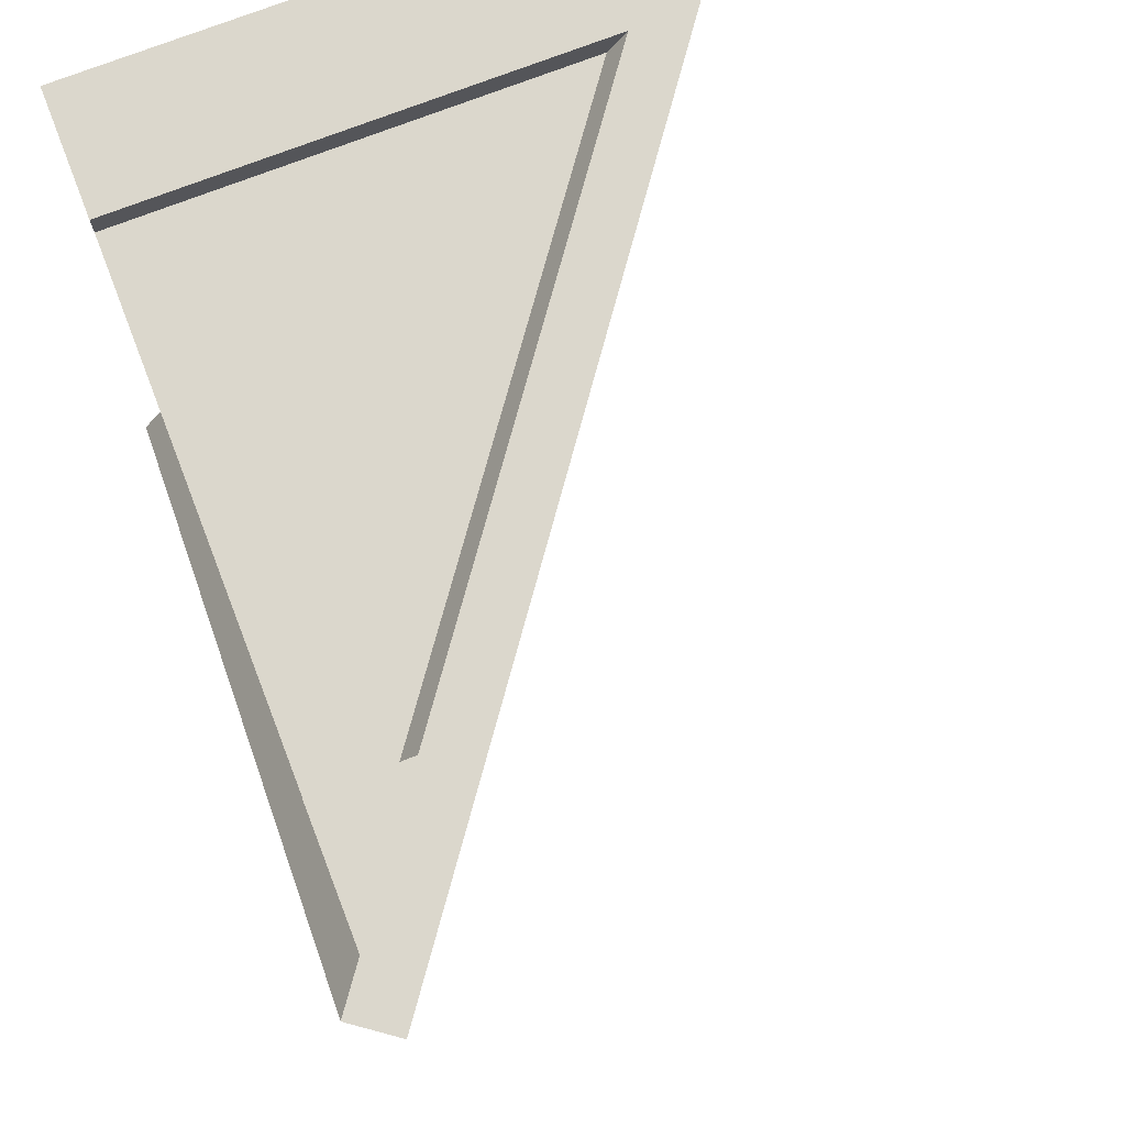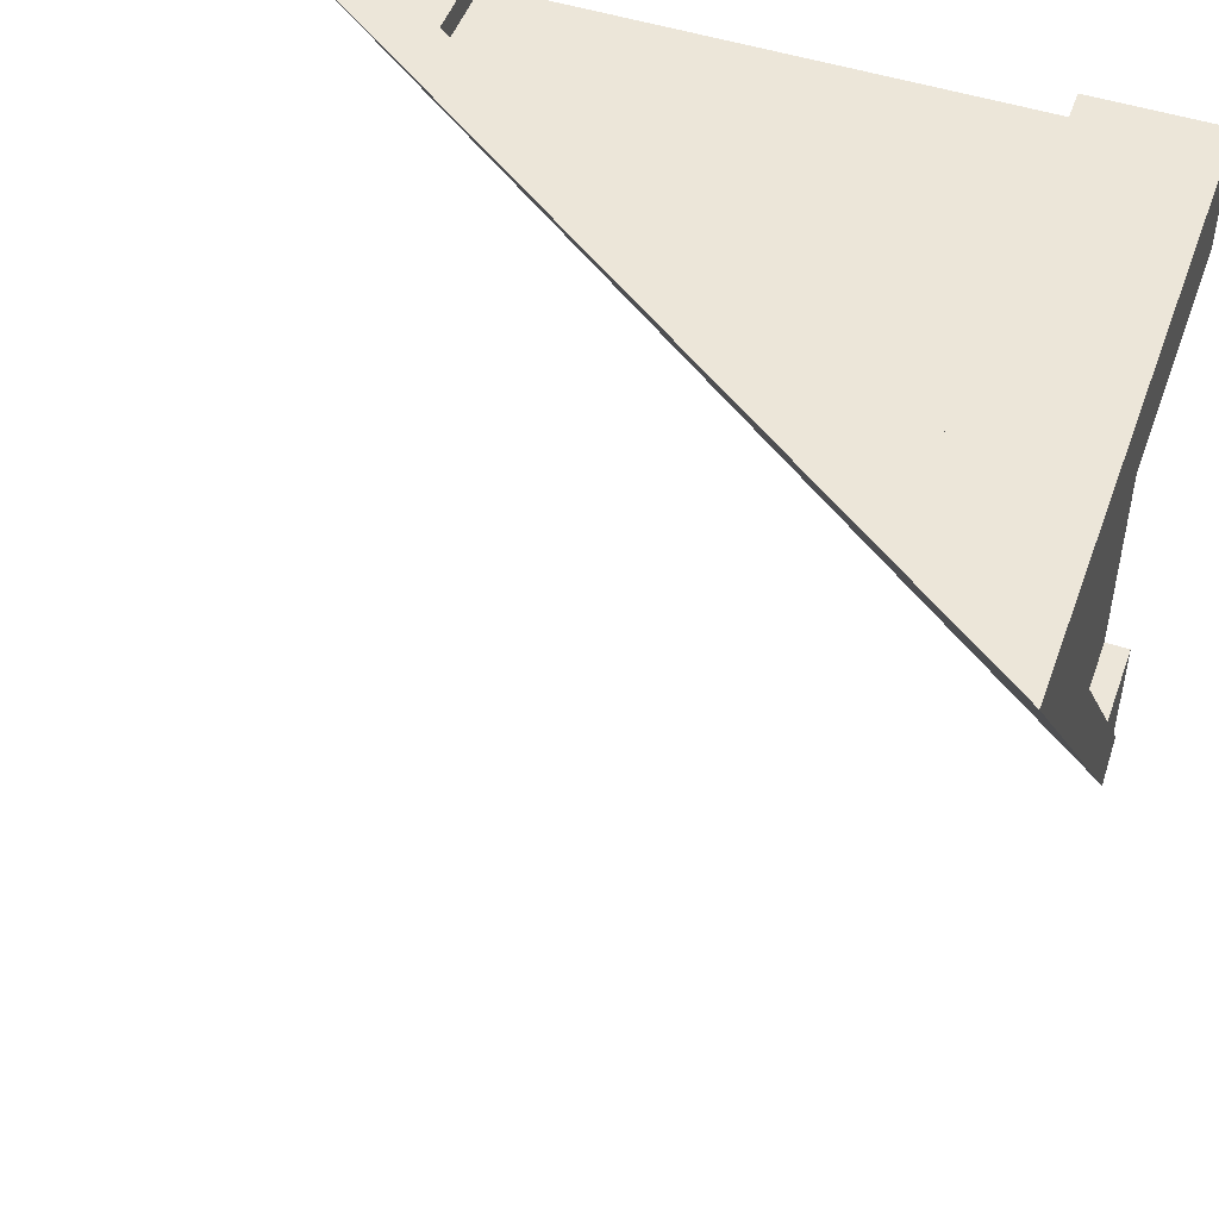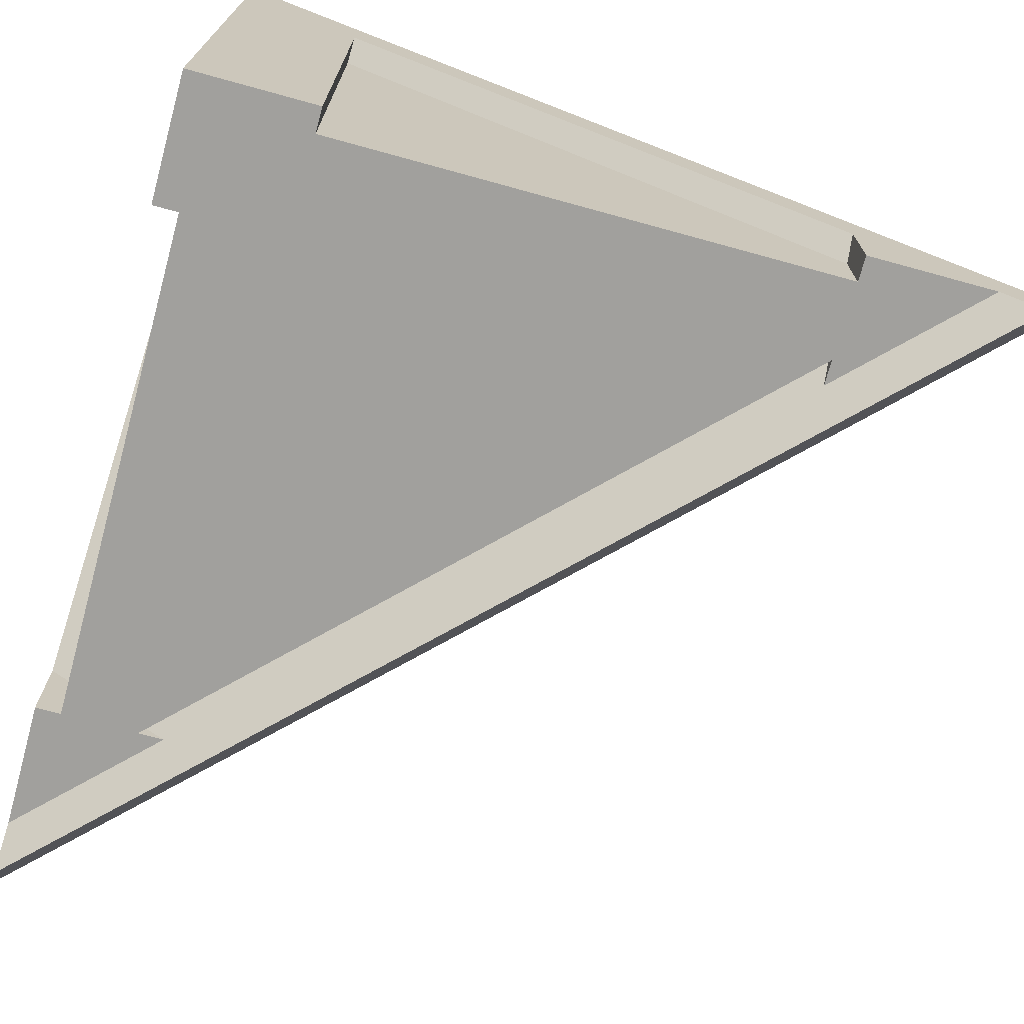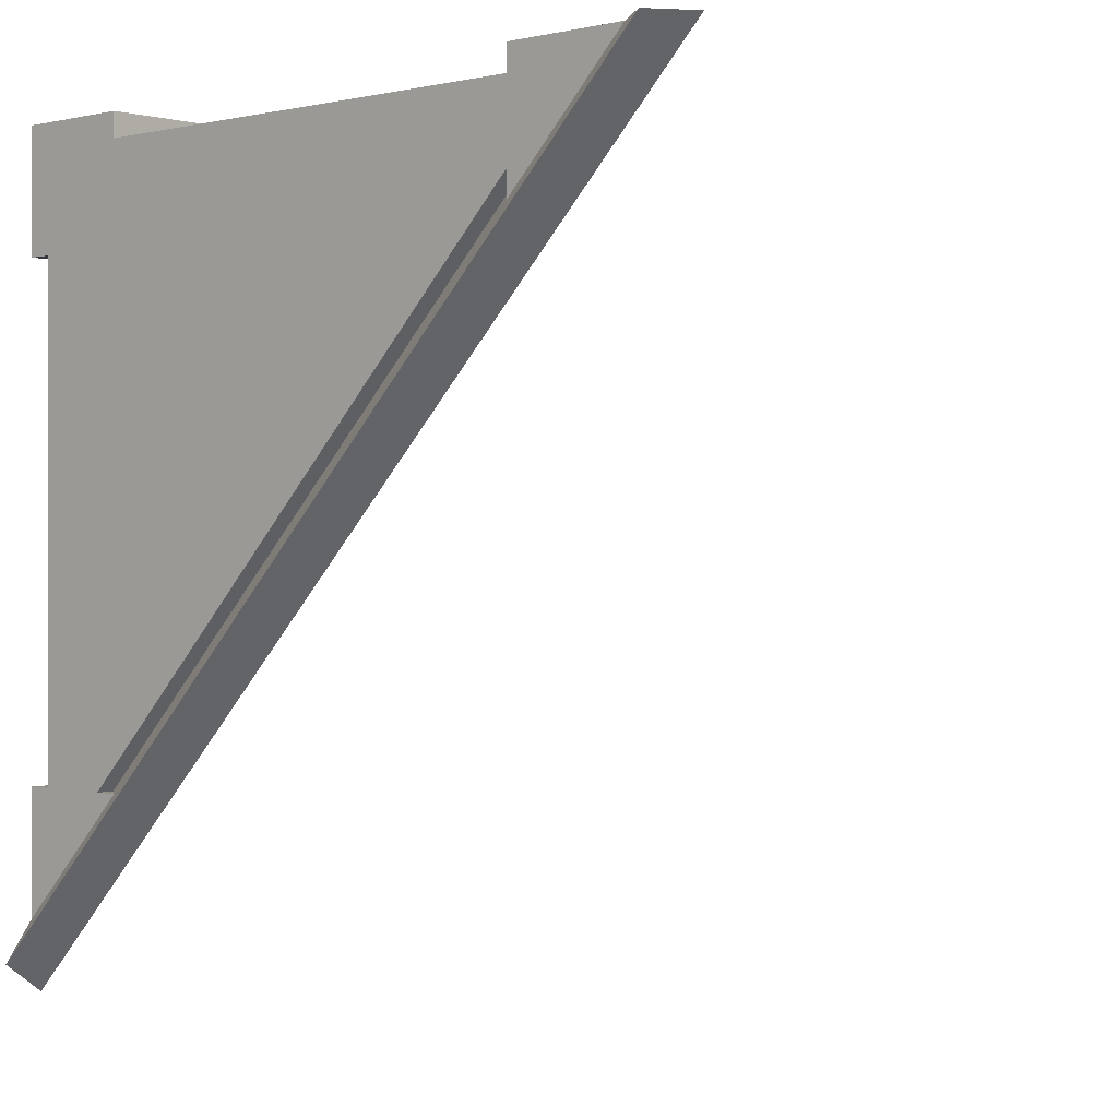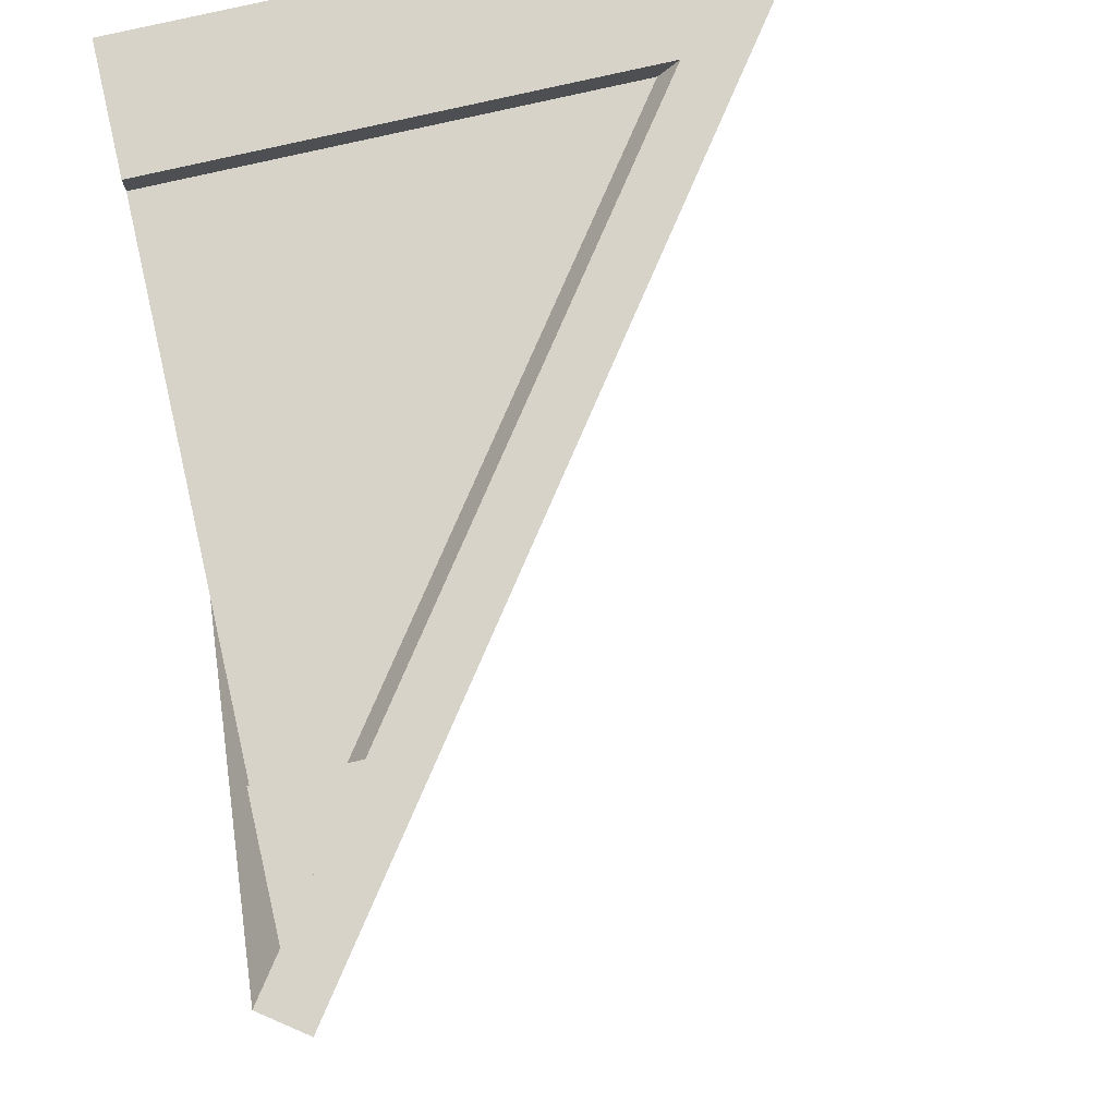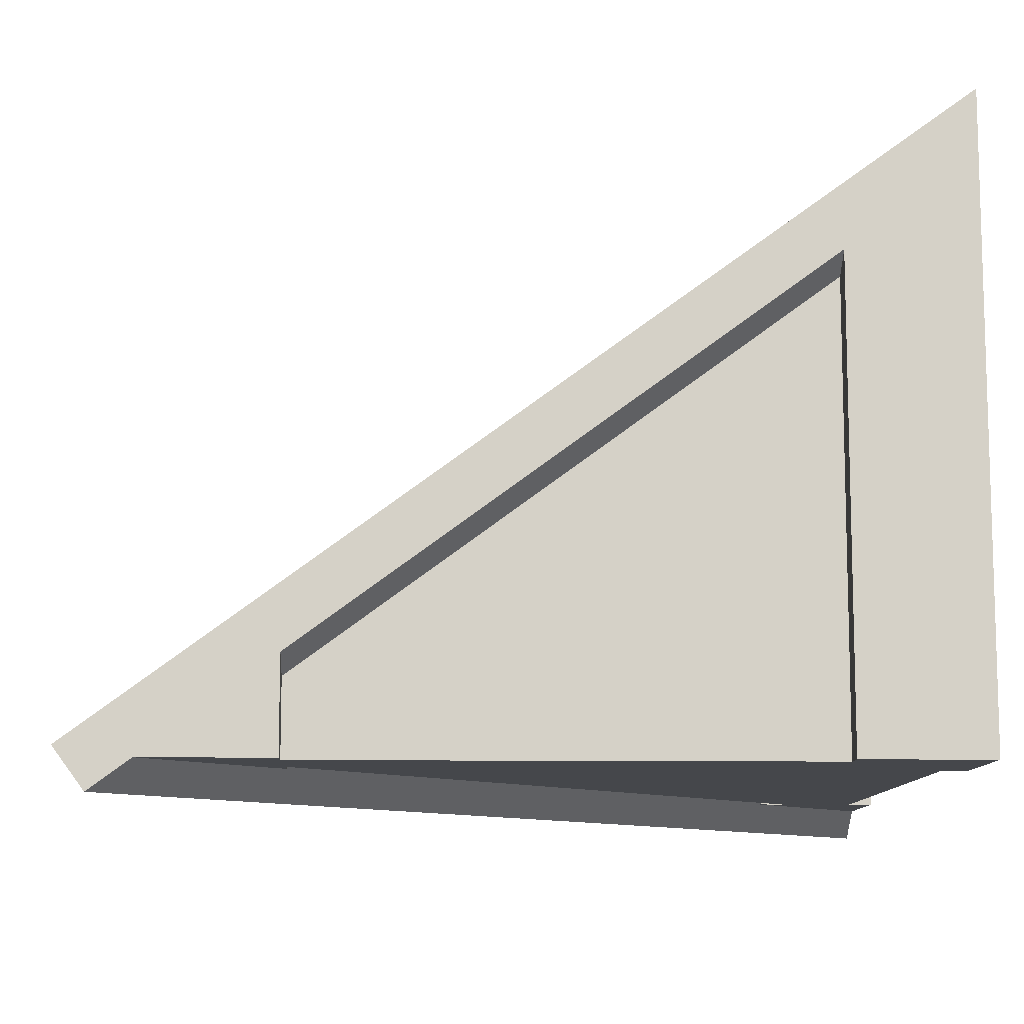
<metadata>
{"format":"obj","ext":"obj","renderer":"f3d","projection":"perspective","resolution":1024,"background":"white","views":[{"elev":73.3,"azim":68.8,"up":"+Z"},{"elev":49.2,"azim":-160.4,"up":"+Z"},{"elev":-71.6,"azim":-15.4,"up":"+Y"},{"elev":0.0,"azim":43.0,"up":"+Z"},{"elev":76.6,"azim":77.0,"up":"+Z"},{"elev":-10.4,"azim":-92.0,"up":"+Y"}]}
</metadata>
<code>
o Mesh1_Roof_Corner_Green_Model
v 3.28 0.1613 0
v 0.3683 2.296 0
v 0 2.566 0
v 0 2.318 0
v 0.5 1.952 0
v 2.5 0.4849 0
v 3 0.1183 0
v 3.161 0 -0
v 0 0.1613 -3.28
v 0 2.296 -0.3683
v 0 1e-06 -3.161
v 0 0.1183 -3
v 0 0.4849 -2.5
v 0 1.952 -0.5
v 2.5 0.1183 -0.5
v 2.5 0.1916 -0.4
v 0.4 0.1916 -2.5
v 0.5 0.1183 -2.5
v 0.1 1.878 -0.5
v 0.1 0.4116 -2.5
v 2.5 0.4116 -0.1
v 0.5 1.878 -0.1
v 0 0.1183 -2.5
v 0.1 0.1183 -2.5
v 2.5 0.1183 -0.4
v 0.4 0.1183 -2.5
v 0.1 0.1183 -0.5
v 0 0.1183 -0.5
v 0 0.1183 0
v 0.5 0.1183 0
v 0.5 0.1183 -0.1
v 2.5 0.1183 -0.1
v 2.5 0.1183 0
f 17 16 25
f 19 20 27
f 21 22 31
f 3 2 10
f 26 17 25
f 20 24 27
f 32 21 31
f 23 24 20
f 18 17 26
f 23 13 12
f 14 19 28
f 29 4 14
f 30 5 29
f 30 31 22
f 33 7 6
f 13 23 20
f 19 27 28
f 28 29 14
f 5 4 29
f 5 30 22
f 2 1 9
f 9 1 11
f 13 20 19
f 5 22 6
f 5 4 22
f 1 7 8
f 12 9 11
f 11 18 12
f 10 2 9
f 11 8 15
f 14 13 19
f 22 21 6
f 12 20 13
f 6 21 7
f 19 22 4
f 14 19 4
f 21 22 16
f 1 8 11
f 17 12 18
f 17 20 12
f 15 7 16
f 7 21 16
f 17 16 22
f 19 17 22
f 4 2 3
f 4 5 2
f 5 6 2
f 2 6 1
f 13 10 9
f 4 3 10
f 14 4 10
f 13 14 10
f 12 13 9
f 19 20 17
f 7 15 8
f 18 11 15
f 15 16 17
f 18 15 17
f 6 7 1
f 15 16 25
f 33 32 21
f 28 29 27
f 6 33 21
f 24 12 23
f 7 32 33
f 26 18 12
f 26 12 24
f 26 24 27
f 25 26 27
f 15 25 7
f 7 25 32
f 32 25 31
f 25 27 31
f 31 27 29
f 30 31 29

</code>
